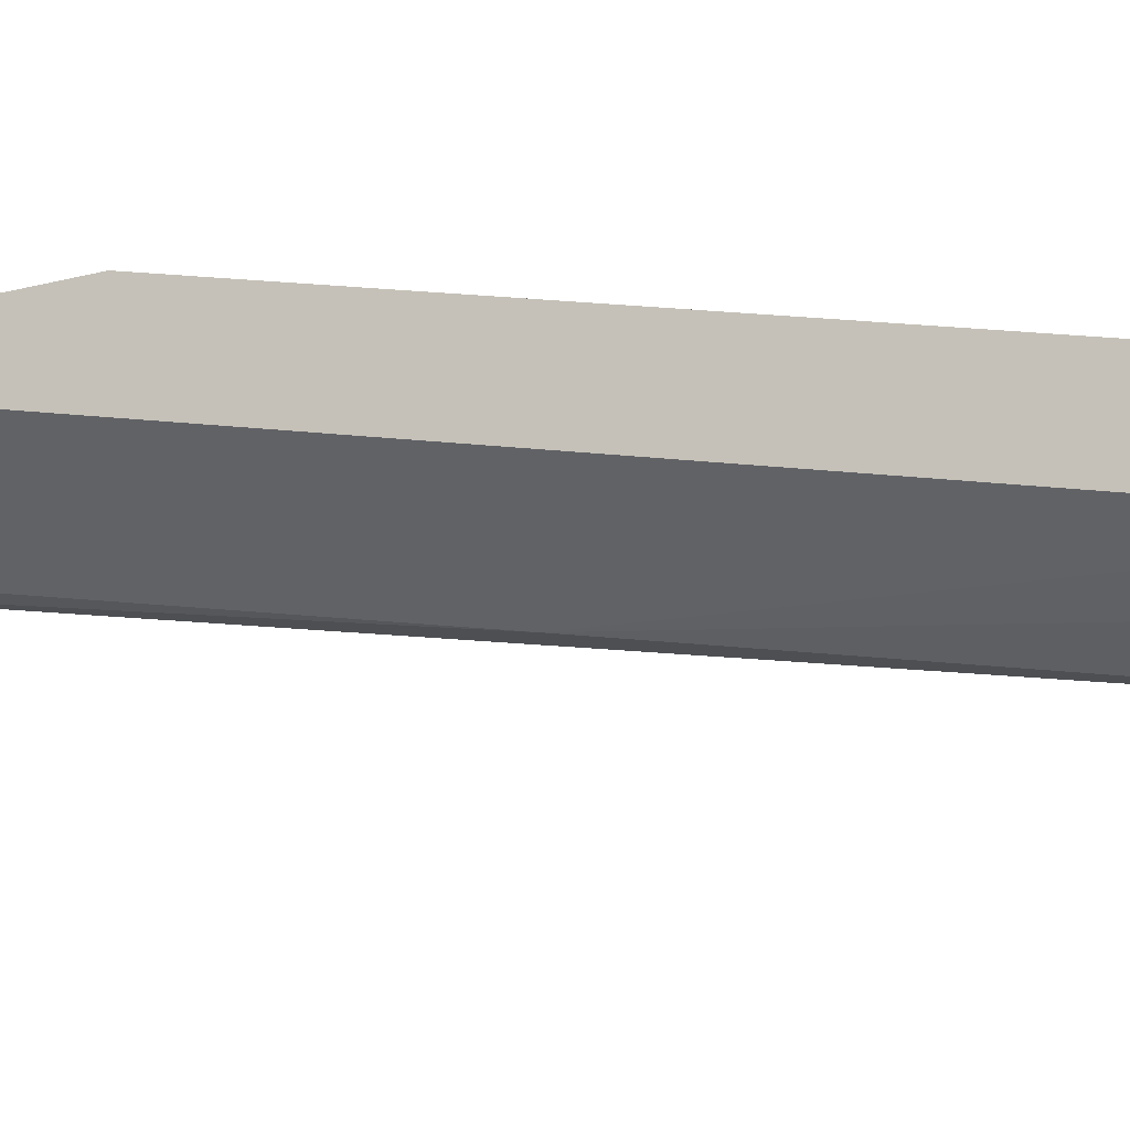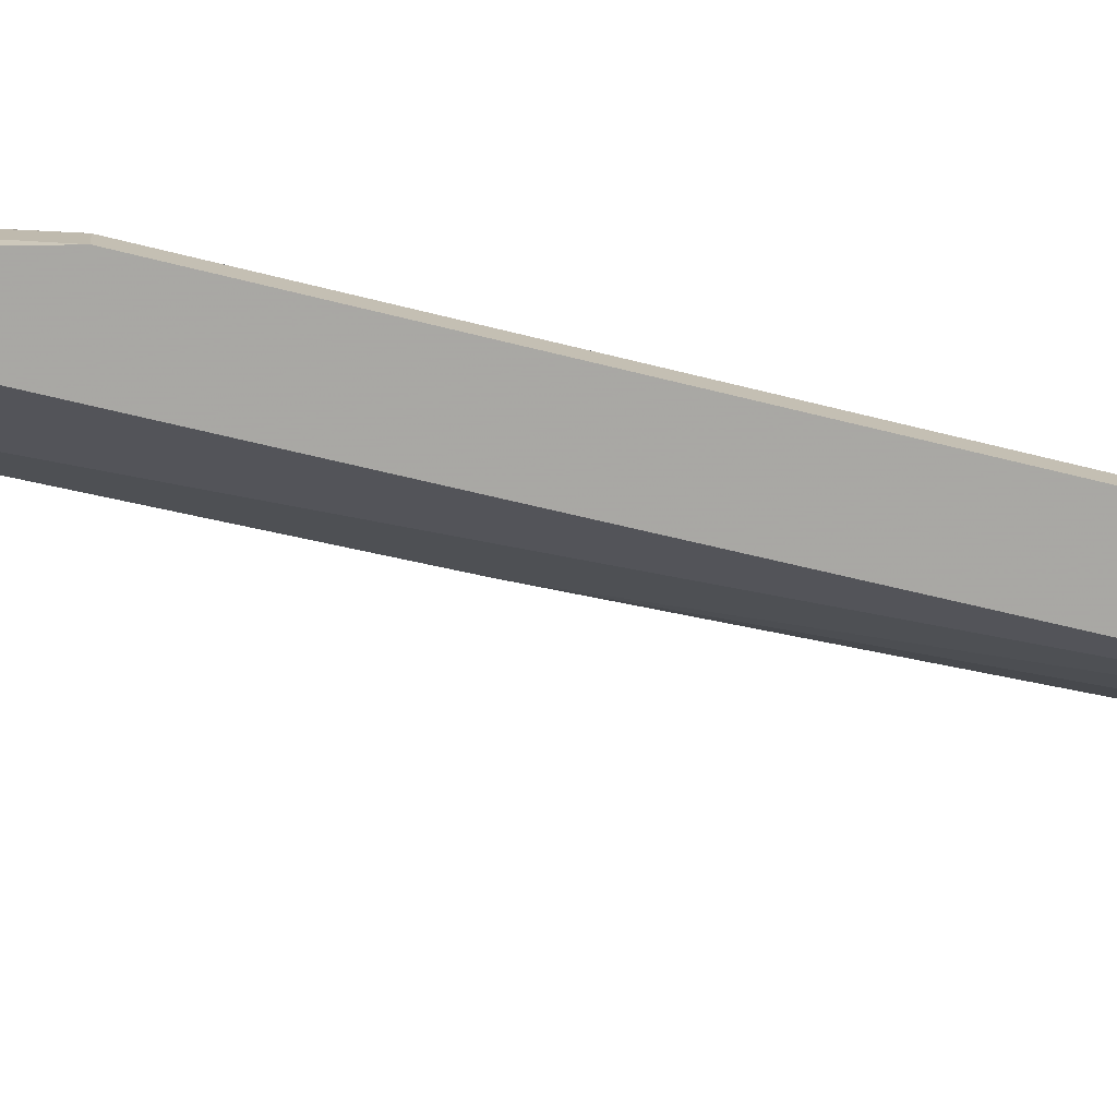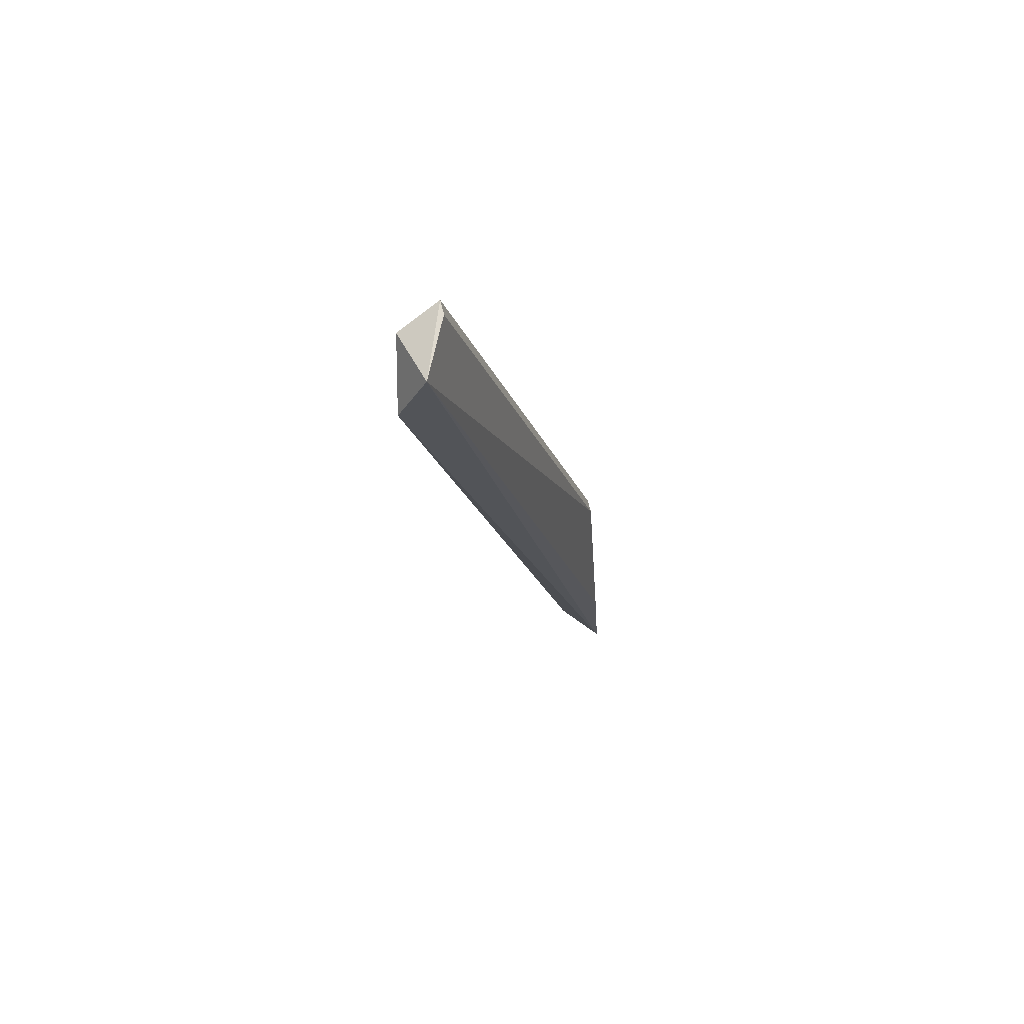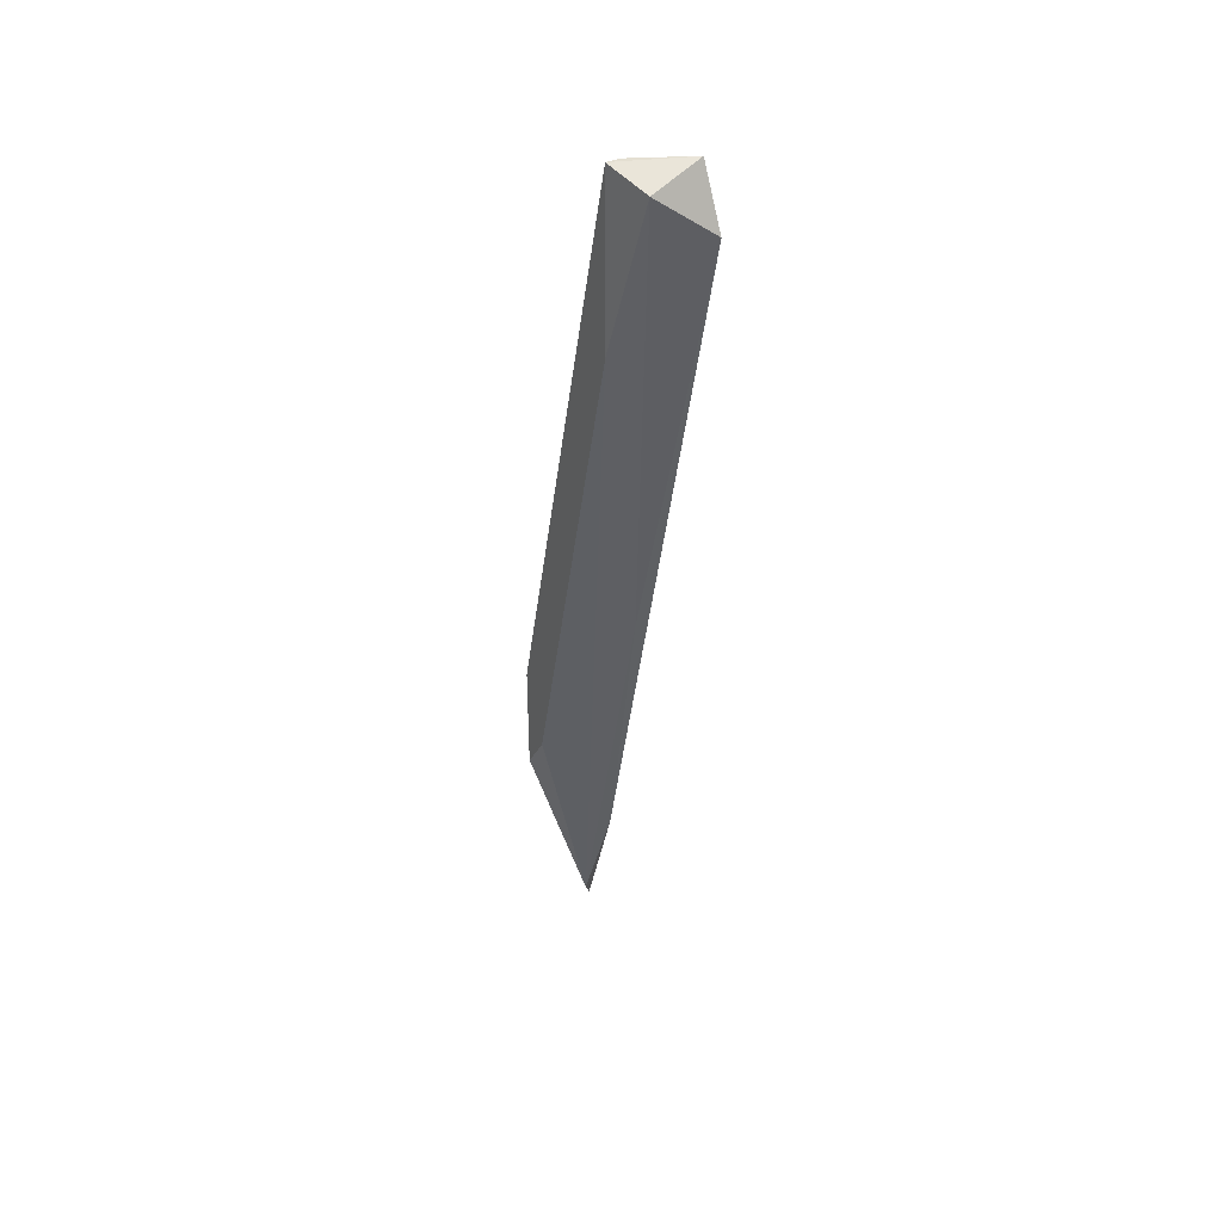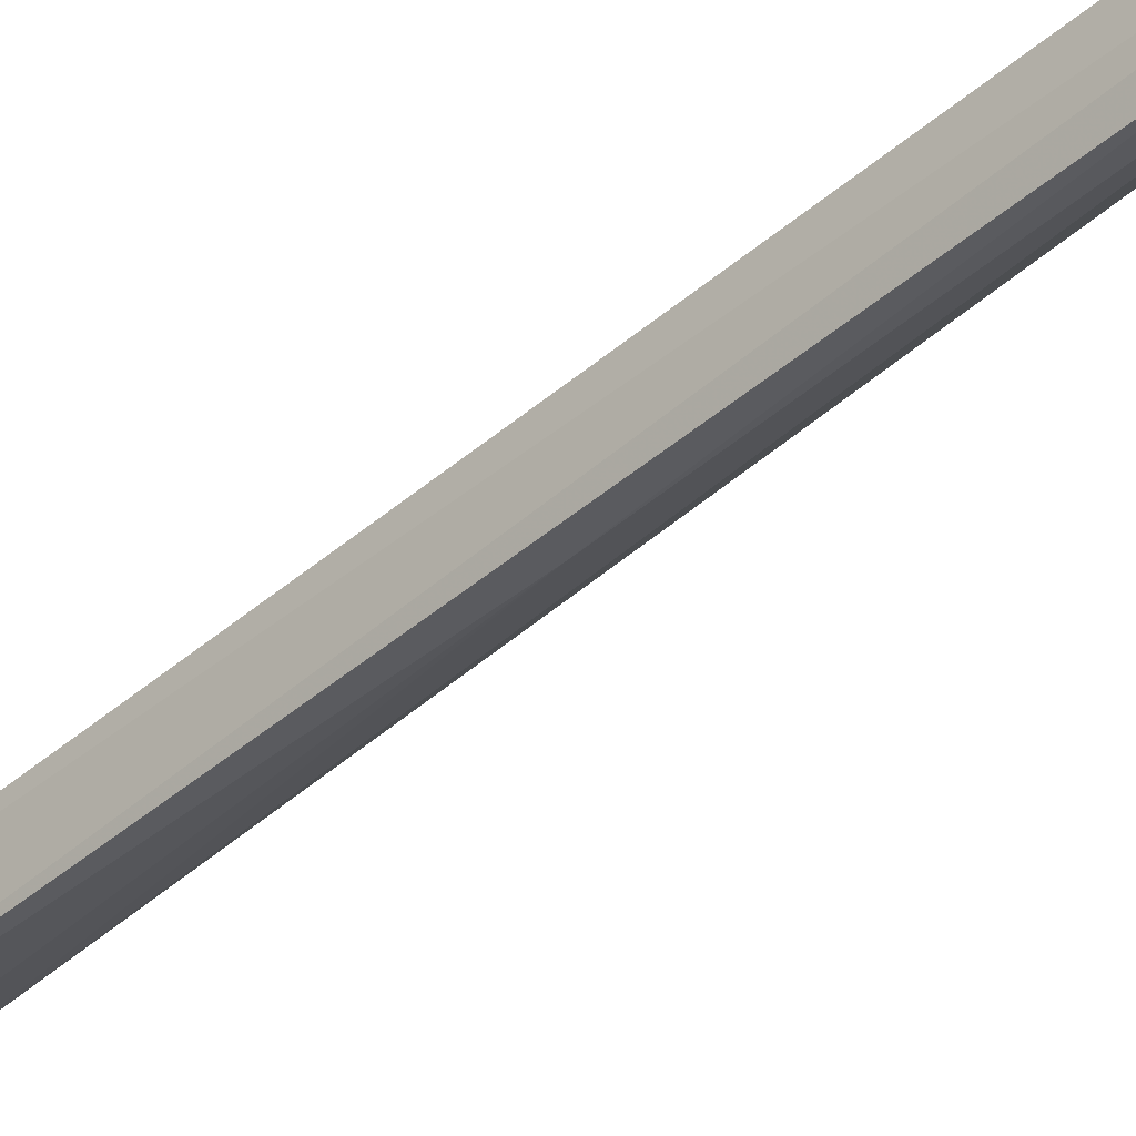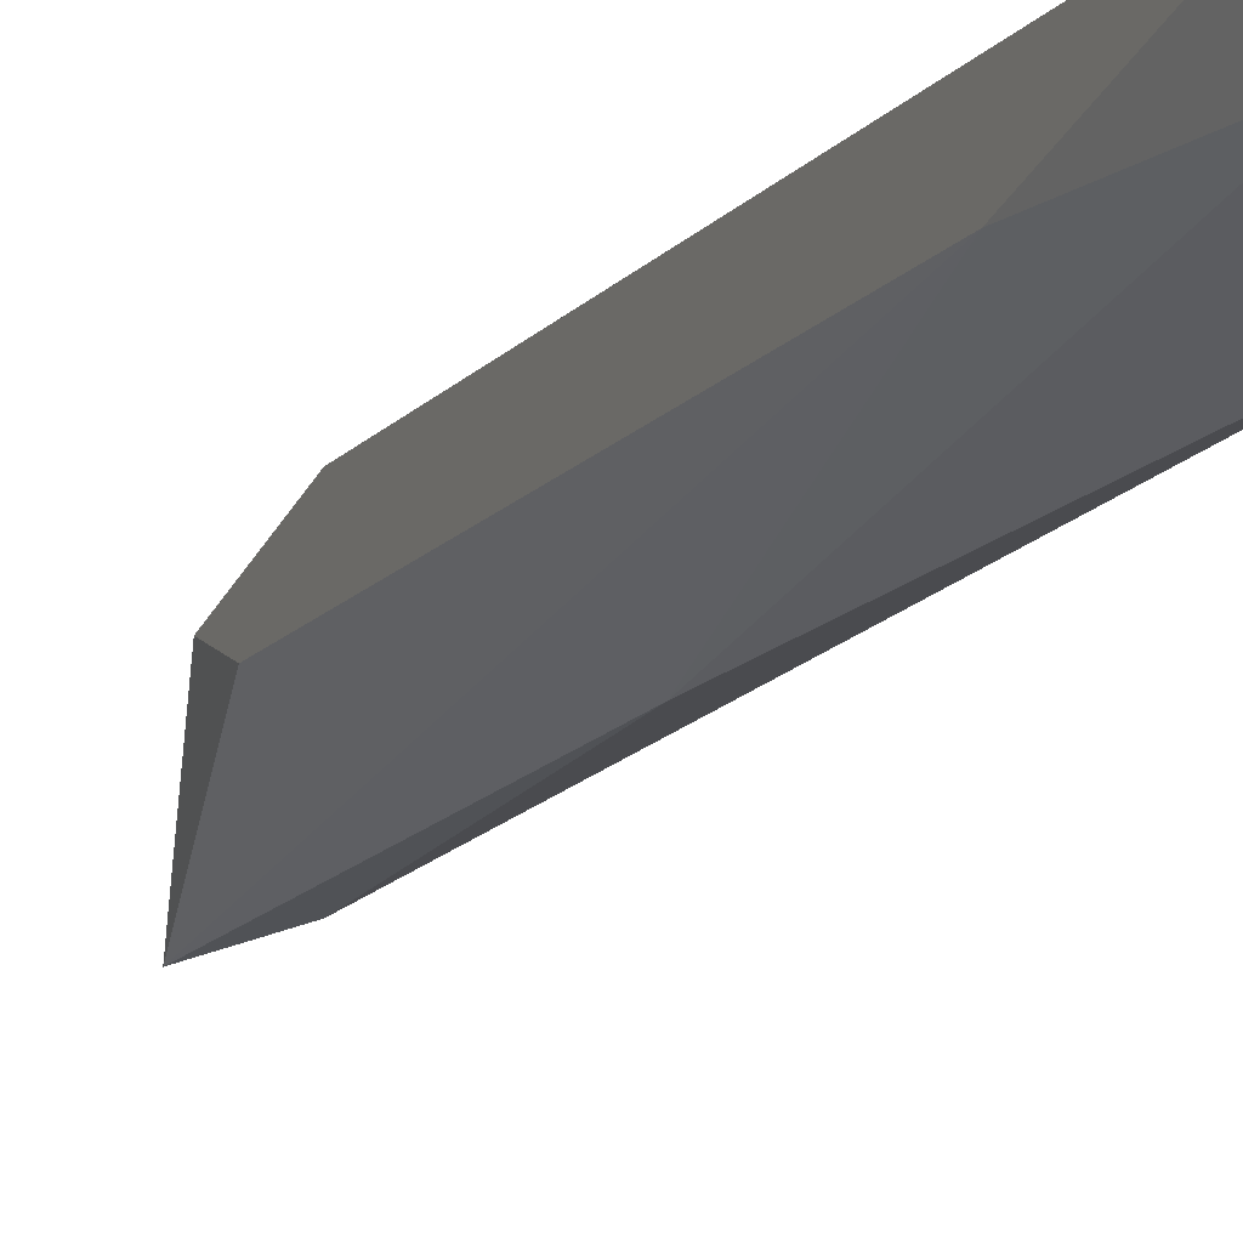
<metadata>
{"format":"obj","ext":"obj","renderer":"f3d","projection":"perspective","resolution":1024,"background":"white","views":[{"elev":-20.2,"azim":117.6,"up":"+Z"},{"elev":15.5,"azim":86.6,"up":"+Z"},{"elev":70.6,"azim":-104.2,"up":"+Y"},{"elev":37.2,"azim":149.5,"up":"+Y"},{"elev":-25.9,"azim":-46.4,"up":"+Z"},{"elev":-26.5,"azim":158.5,"up":"+Z"}]}
</metadata>
<code>
v 0.07452 0.08904 -0.2064
v 0.09507 0.04791 -0.1653
v 0.08993 0.04791 -0.1653
v 0.09507 0.2688 -0.2219
v 0.06938 0.2688 -0.2321
v 0.06842 -0.07764 -0.1625
v 0.09507 0.0222 -0.1756
v 0.08993 0.2637 -0.2373
v 0.06938 0.2483 -0.2424
v 0.06938 -0.02403 -0.1653
v 0.07452 -0.06513 -0.1705
v 0.09507 0.2071 -0.2219
v 0.09507 0.006805 -0.1653
v 0.08993 0.2688 -0.2219
v 0.06938 -0.02403 -0.1808
f 1 11 15
f 3 2 4
f 2 3 6
f 4 2 7
f 5 4 8
f 5 8 9
f 6 5 9
f 8 1 9
f 3 5 10
f 6 3 10
f 5 6 10
f 4 7 12
f 8 4 12
f 1 8 12
f 7 11 12
f 11 1 12
f 2 6 13
f 7 2 13
f 6 11 13
f 11 7 13
f 3 4 14
f 4 5 14
f 5 3 14
f 6 9 15
f 9 1 15
f 11 6 15

</code>
